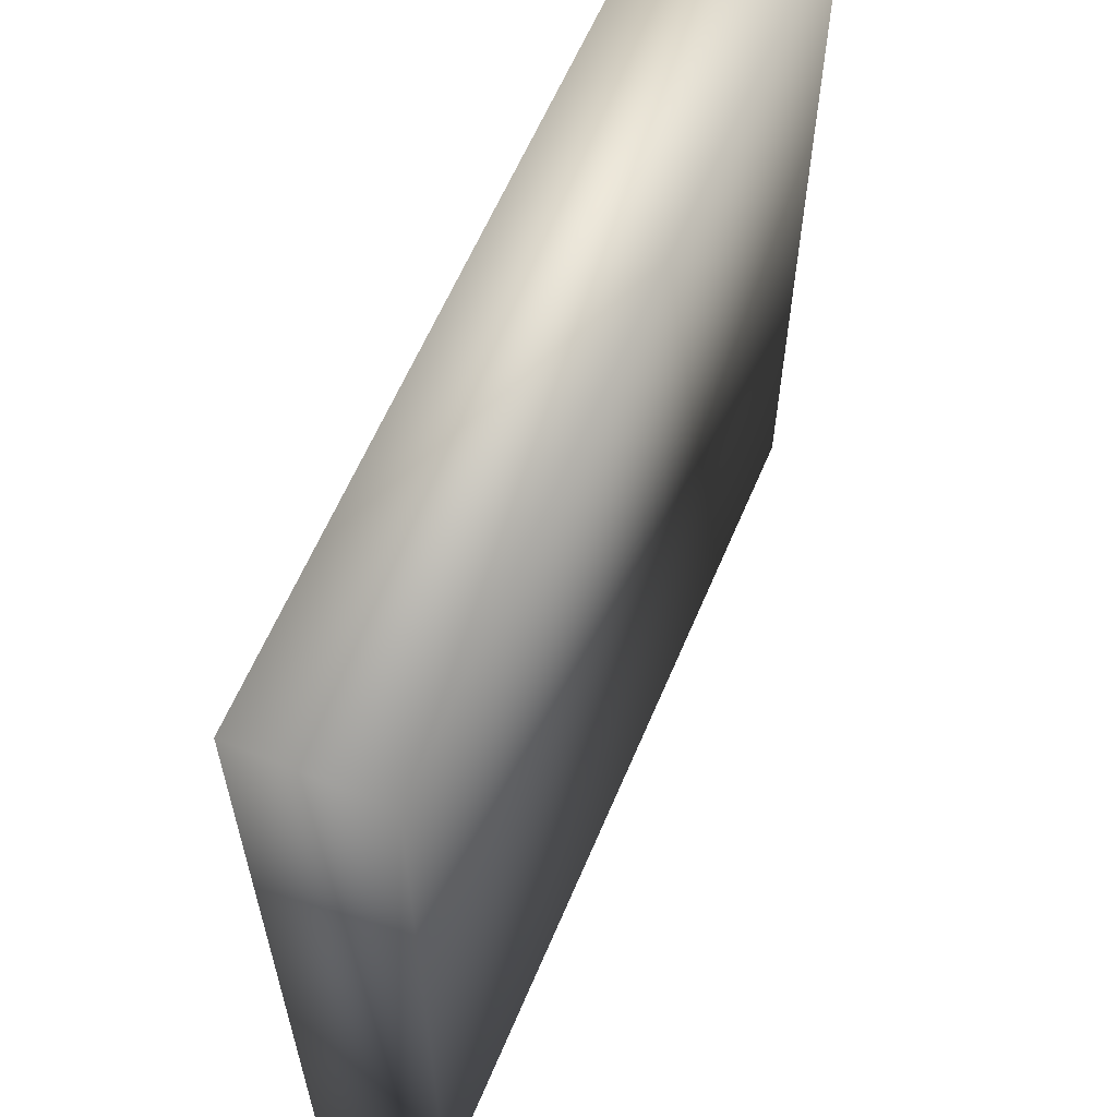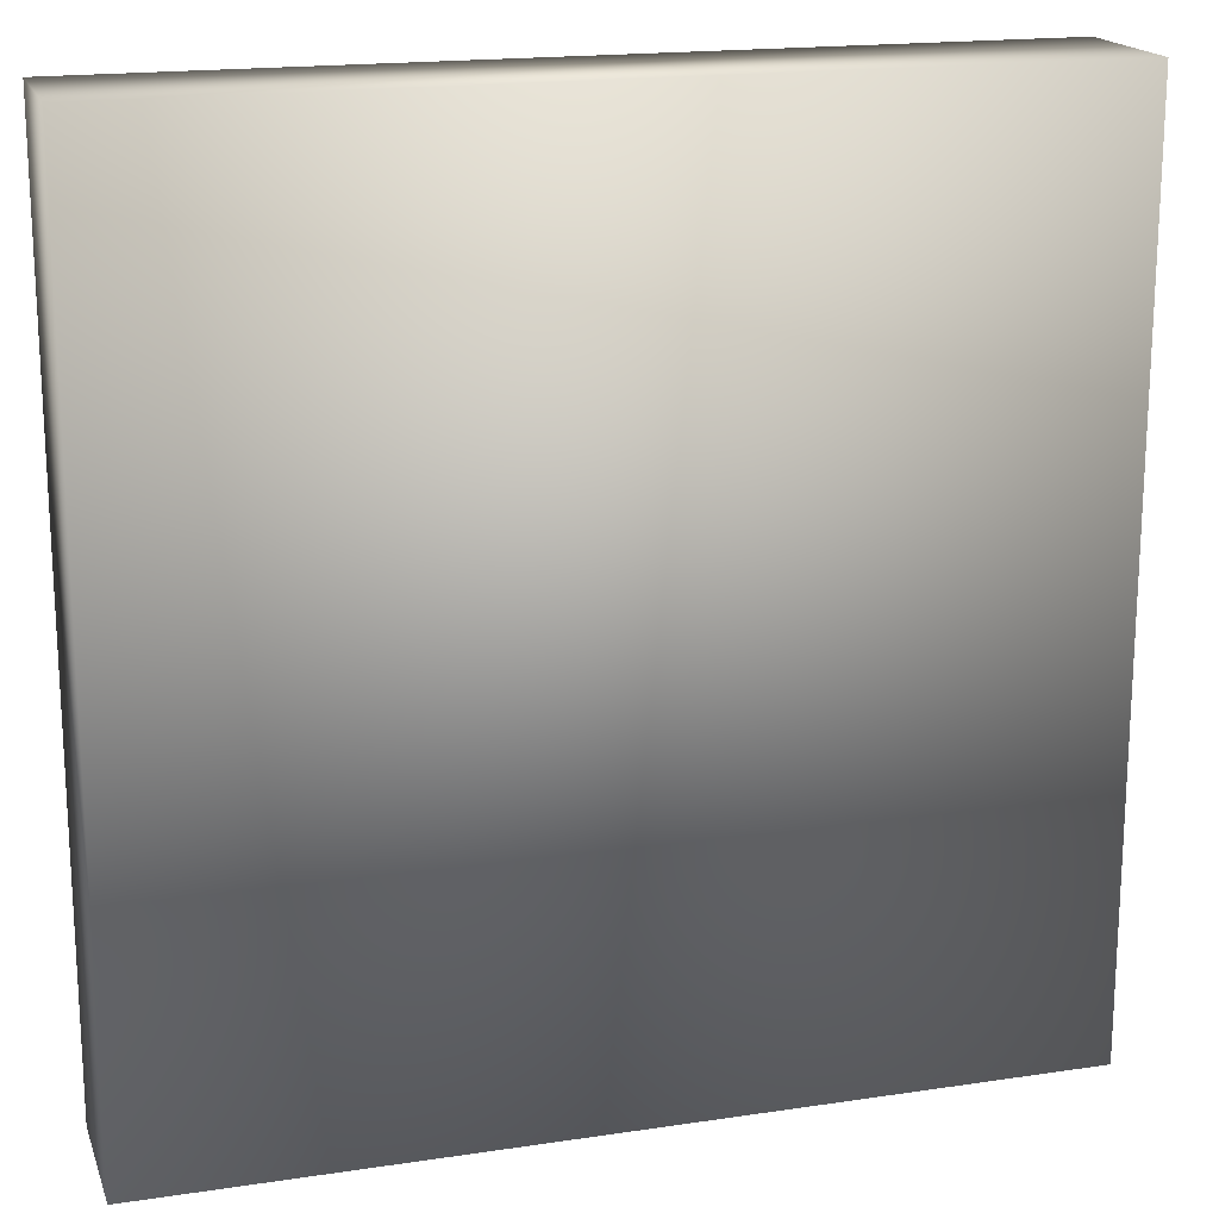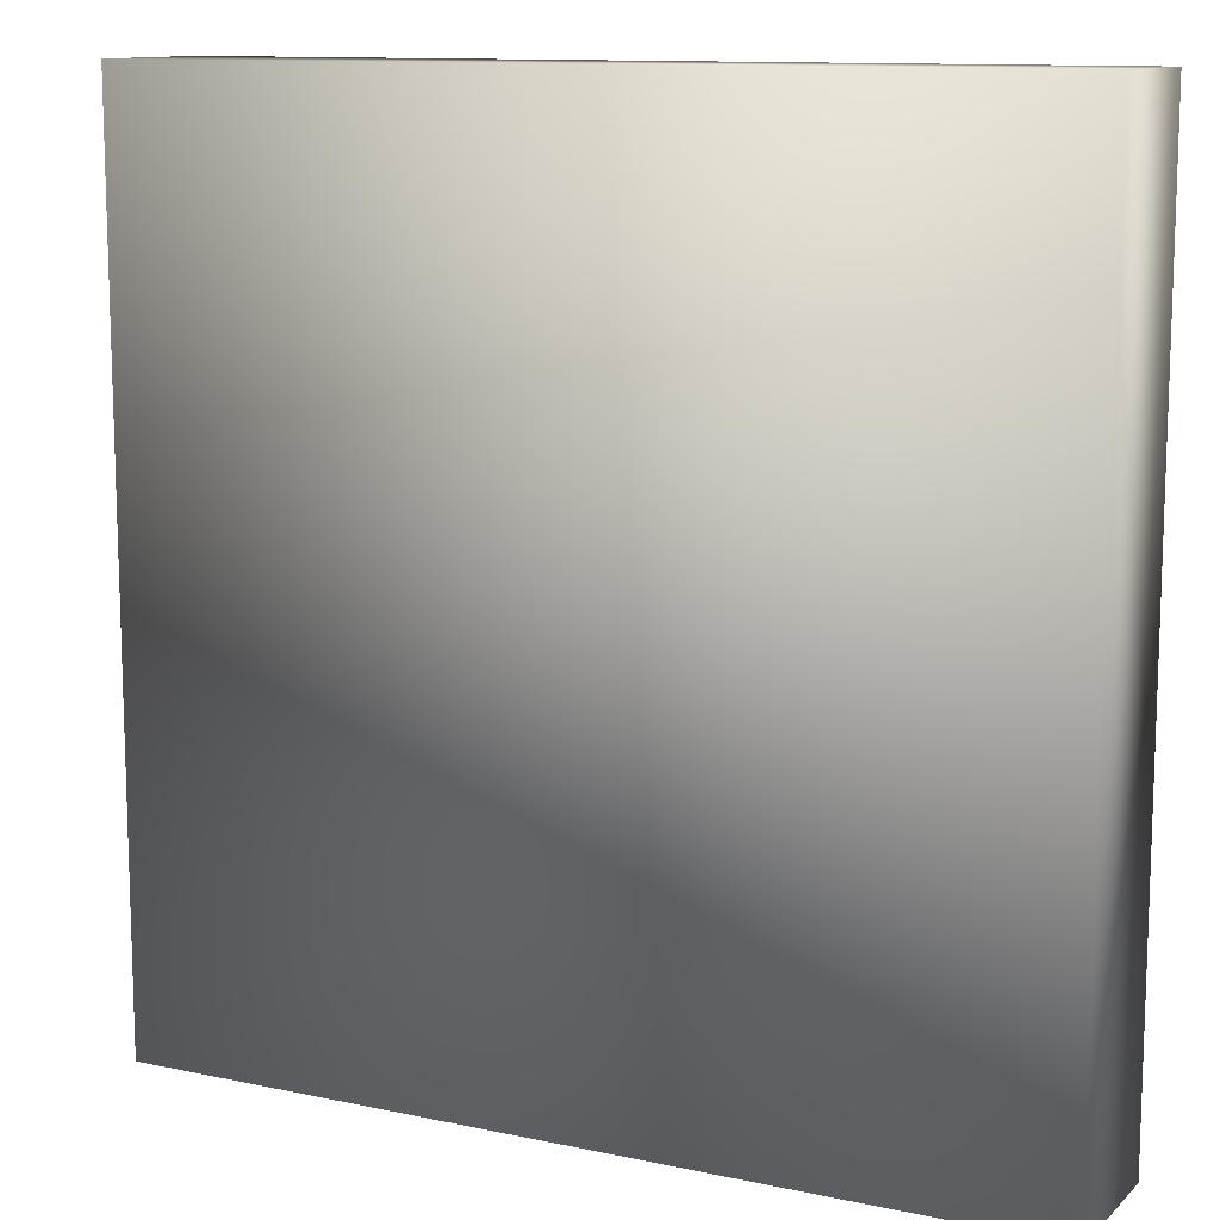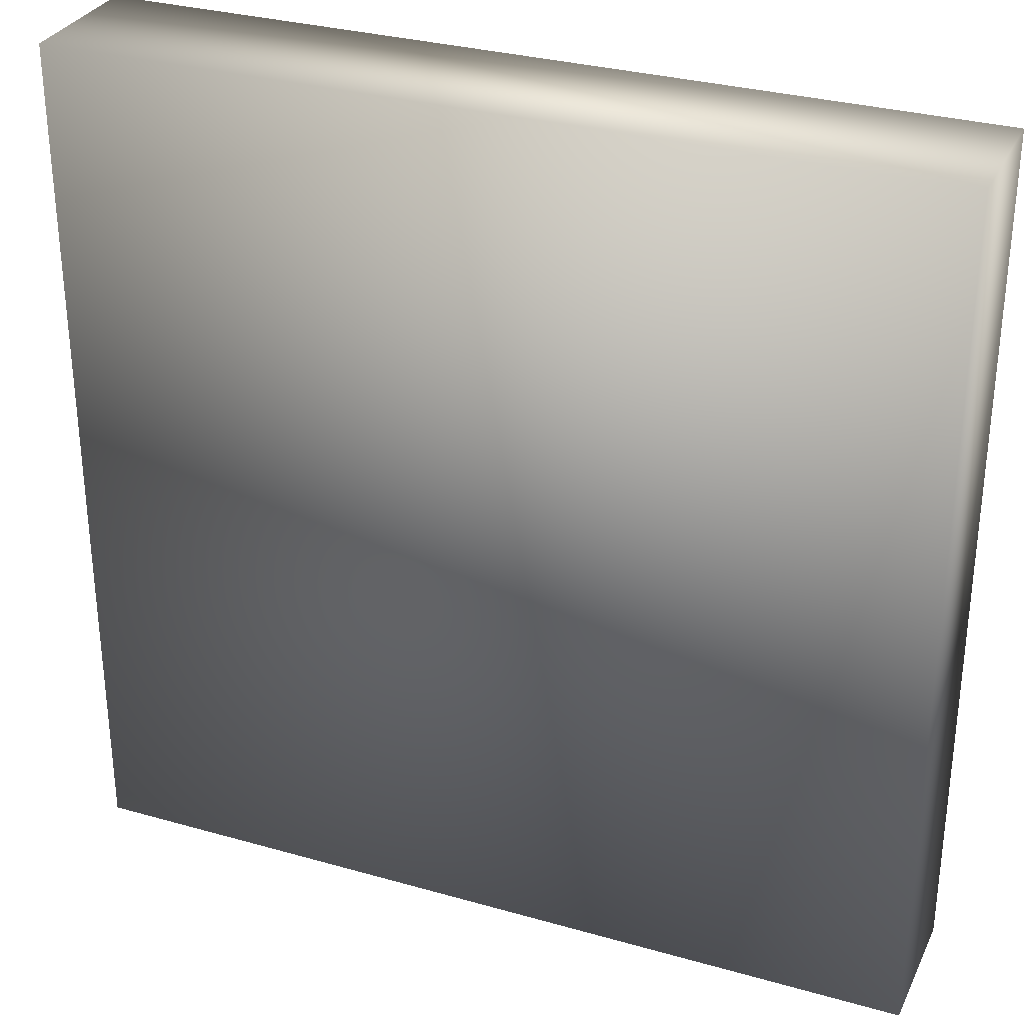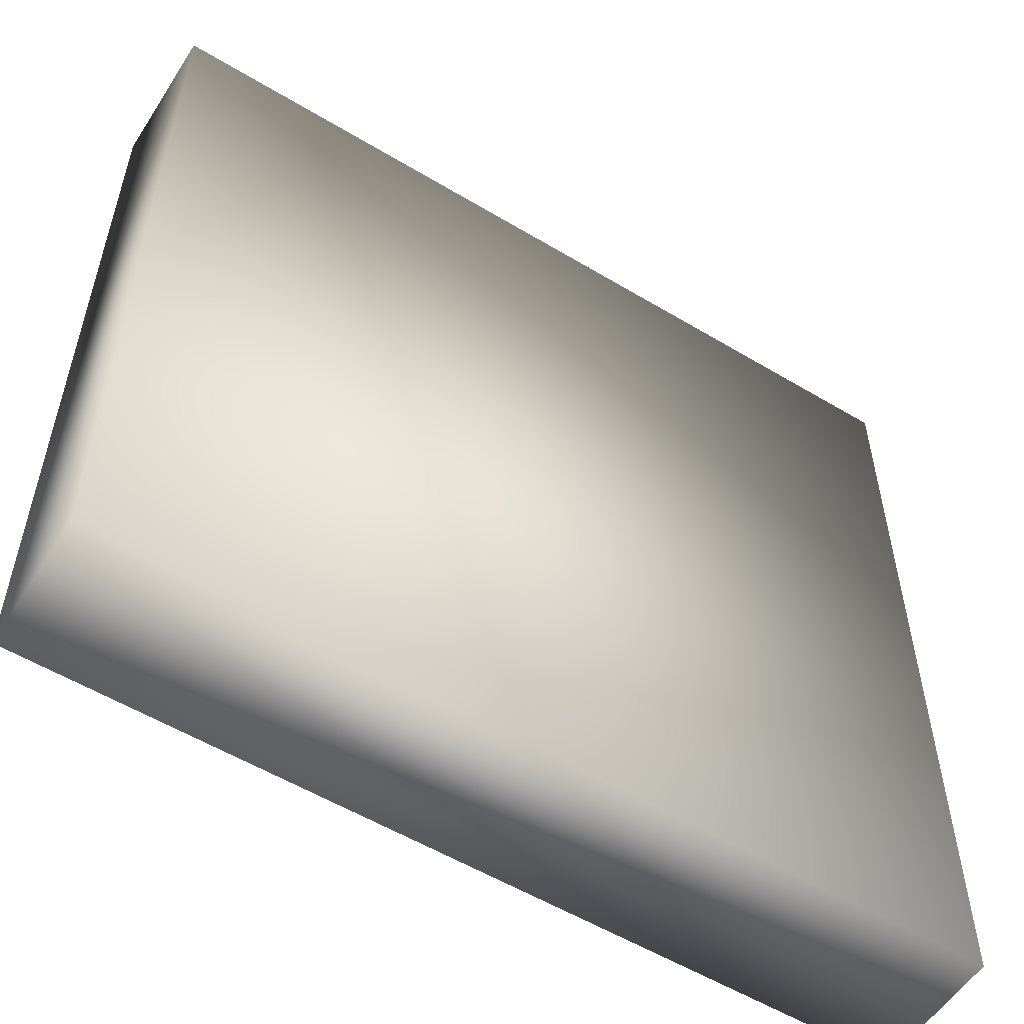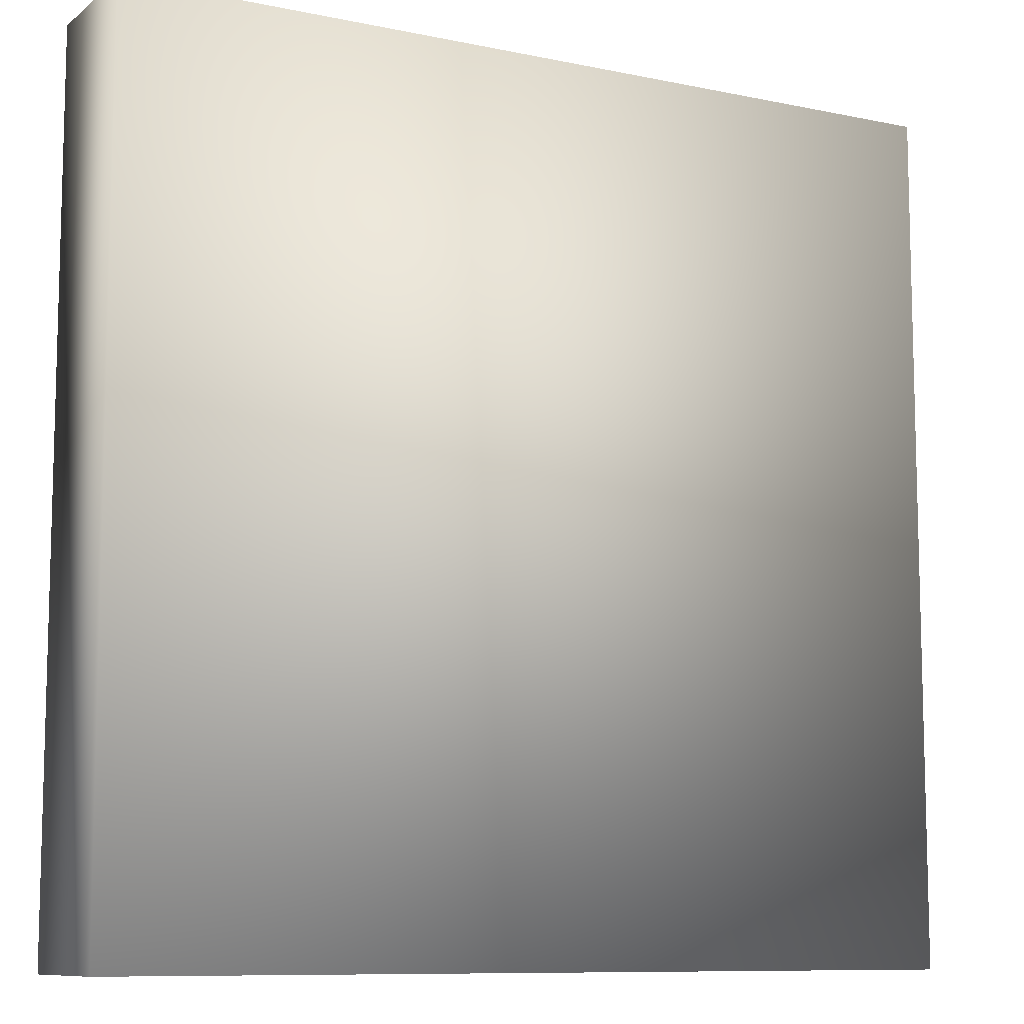
<metadata>
{"format":"obj","ext":"obj","renderer":"f3d","projection":"perspective","resolution":1024,"background":"white","views":[{"elev":61.5,"azim":112.9,"up":"+Z"},{"elev":17.9,"azim":163.6,"up":"+Z"},{"elev":11.7,"azim":27.1,"up":"+Z"},{"elev":31.0,"azim":-157.8,"up":"+Z"},{"elev":-55.6,"azim":-32.3,"up":"+Z"},{"elev":-9.6,"azim":151.4,"up":"+Z"}]}
</metadata>
<code>
o Cube1
v -1 -0.158 -1
v -1 -0.158 1
v -1 0.158 -1
v -1 0.158 1
v 1 -0.158 -1
v 1 -0.158 1
v 1 0.158 -1
v 1 0.158 1
g Cube1_Cube1_auv
f 1 5 2
f 2 3 1
f 2 4 3
f 2 8 4
f 3 5 1
f 3 7 5
f 3 8 7
f 4 8 3
f 5 6 2
f 5 8 6
f 6 8 2
f 7 8 5

</code>
